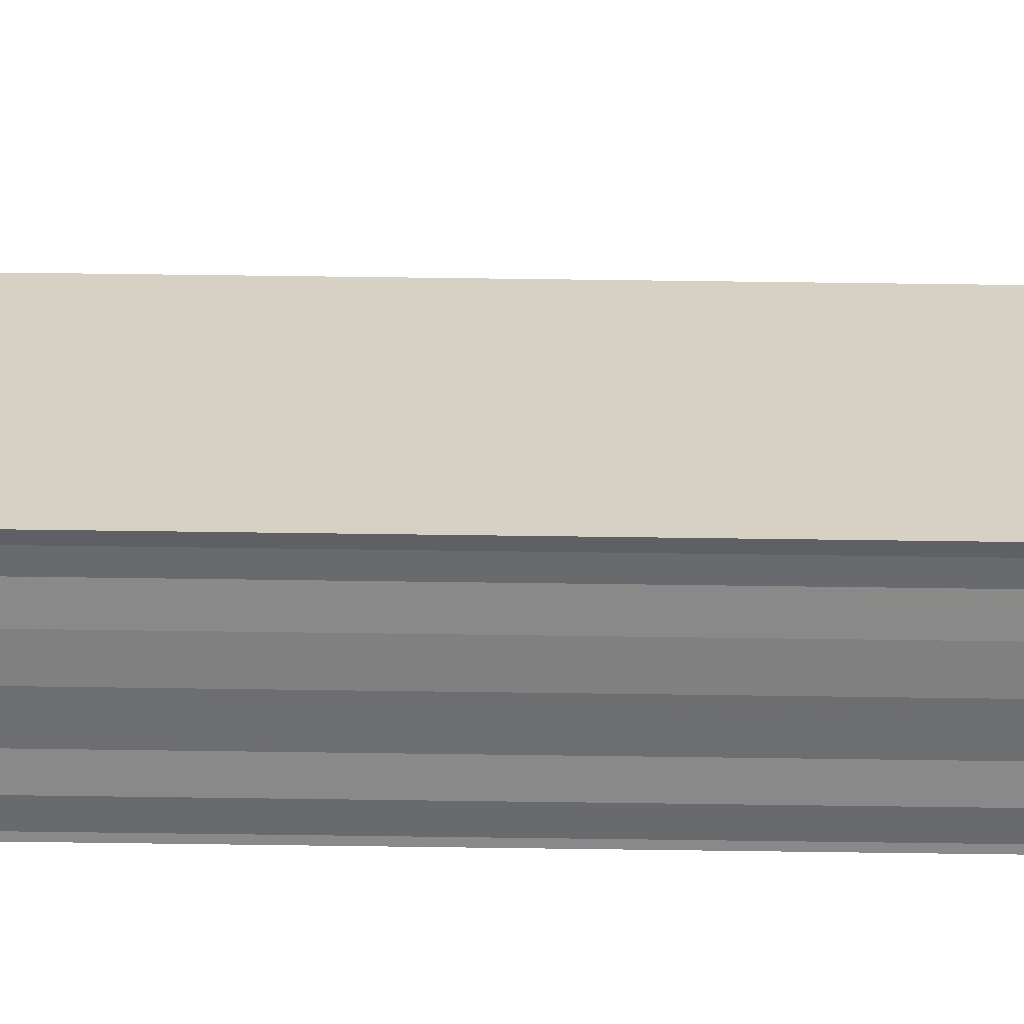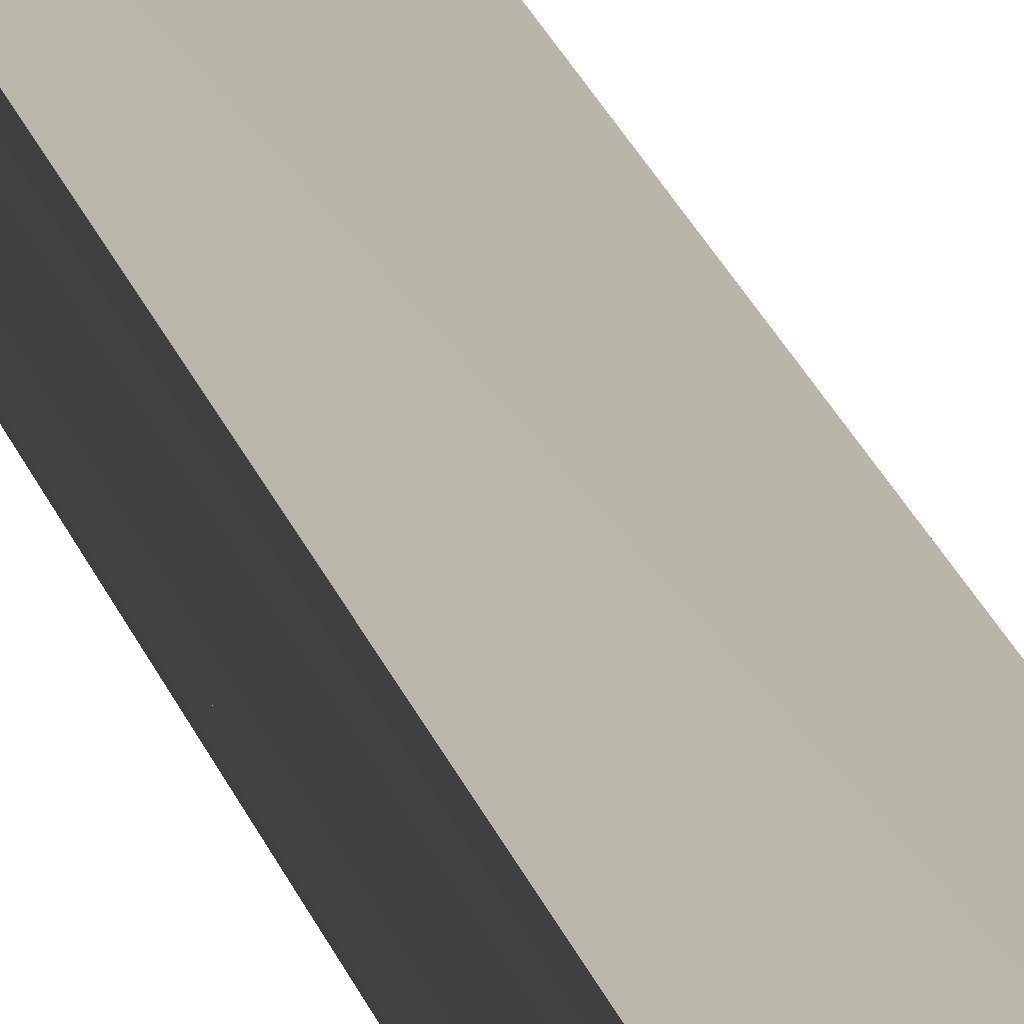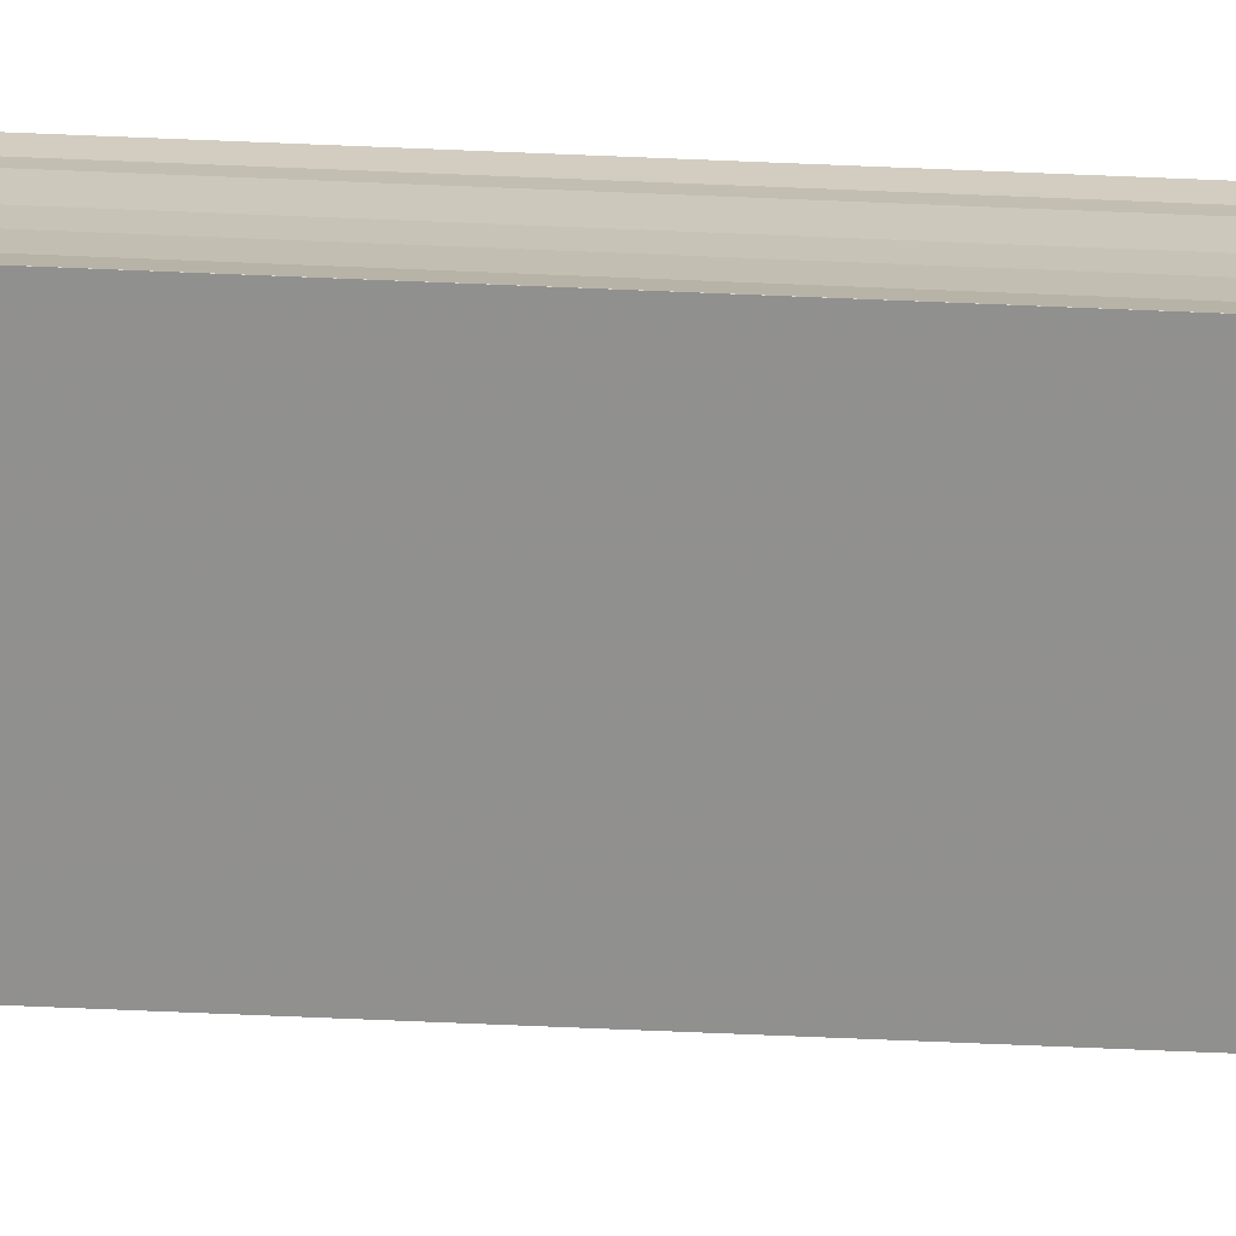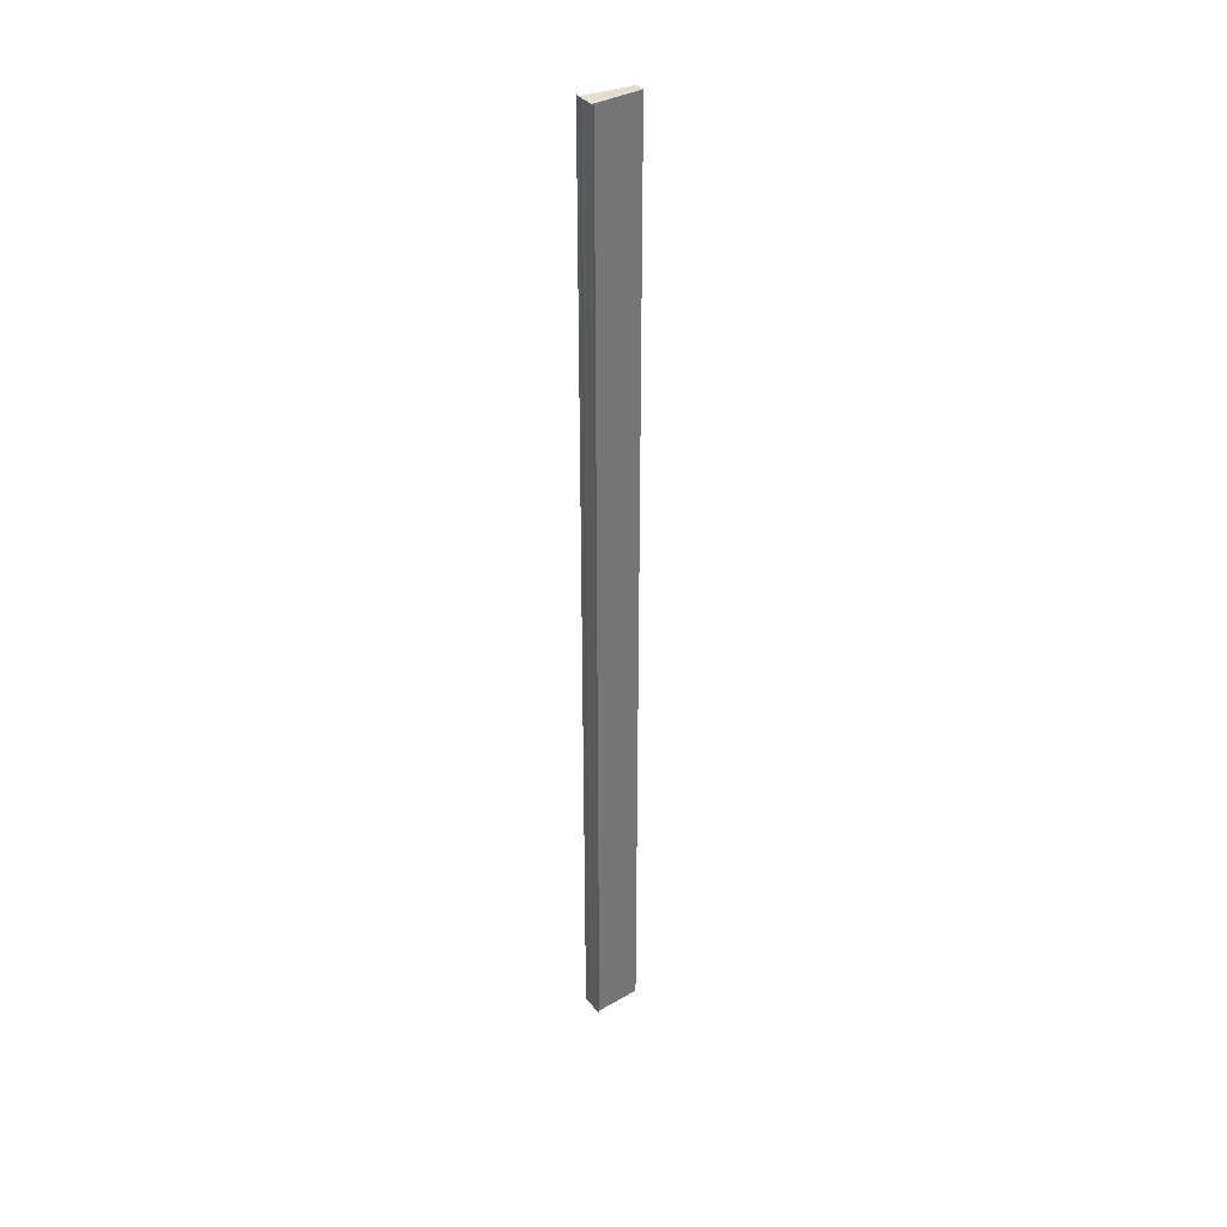
<metadata>
{"format":"obj","ext":"obj","renderer":"f3d","projection":"perspective","resolution":1024,"background":"white","views":[{"elev":31.4,"azim":-88.6,"up":"+Z"},{"elev":14.1,"azim":-9.7,"up":"+Z"},{"elev":-71.1,"azim":-92.4,"up":"+Z"},{"elev":36.0,"azim":-32.2,"up":"+Y"}]}
</metadata>
<code>
o 24129
v 2230 1870 10.73
v 2230 1870 10.73
v 2230 1870 10.73
v 2230 1870 10.73
v 2230 1870 10.73
v 2230 1870 10.73
v 2230 1870 10.73
v 2230 1870 10.73
v 2230 1870 10.73
v 2230 1870 10.73
v 2230 1870 10.73
v 2230 1870 10.73
v 2230 1870 10.73
v 2230 1870 10.73
v 2230 1870 10.73
v 2230 1870 10.73
v 2230 1870 10.73
v 2230 1870 10.73
v 2230 1870 10.73
v 2230 1870 10.73
v 2230 1870 10.73
v 2230 1870 10.73
v 2230 1870 10.73
v 2230 1870 10.73
v 2230 1870 10.73
v 2230 1870 10.73
v 2230 1870 10.73
v 2230 1870 10.73
v 2230 1870 10.73
v 2230 1870 10.73
v 2230 1870 10.73
v 2230 1870 10.73
v 2230 1870 10.73
v 2230 1870 10.73
v 2230 1870 10.73
v 2230 1870 10.73
v 2230 1870 10.73
v 2230 1870 10.73
v 2230 1870 10.74
v 2230 1870 10.74
v 2230 1870 10.74
v 2230 1870 10.74
v 2230 1870 10.74
v 2230 1870 10.73
v 2230 1870 10.73
v 2230 1870 10.73
v 2230 1870 10.73
v 2230 1870 10.73
v 2230 1870 10.73
v 2230 1870 10.73
v 2230 1870 10.73
v 2230 1870 10.73
v 2230 1870 10.74
v 2230 1870 10.74
v 2230 1870 10.74
v 2230 1870 10.73
v 2230 1870 10.74
v 2230 1870 10.74
v 2230 1870 10.73
f 1 2 3
f 4 2 5
f 3 6 7
f 5 6 7
f 8 9 5
f 10 9 11
f 9 12 11
f 11 12 13
f 13 14 15
f 13 16 14
f 13 17 16
f 13 18 17
f 12 19 13
f 13 19 20
f 19 21 20
f 20 22 18
f 12 23 22
f 12 24 23
f 12 25 24
f 12 26 25
f 27 25 28
f 29 30 27
f 31 32 29
f 32 33 34
f 35 23 36
f 37 38 35
f 37 39 35
f 40 39 41
f 35 42 43
f 41 42 43
f 44 45 46
f 44 47 46
f 48 45 49
f 46 50 51
f 46 26 52
f 49 26 52
f 53 54 55
f 53 56 55
f 55 57 58
f 55 22 59

</code>
